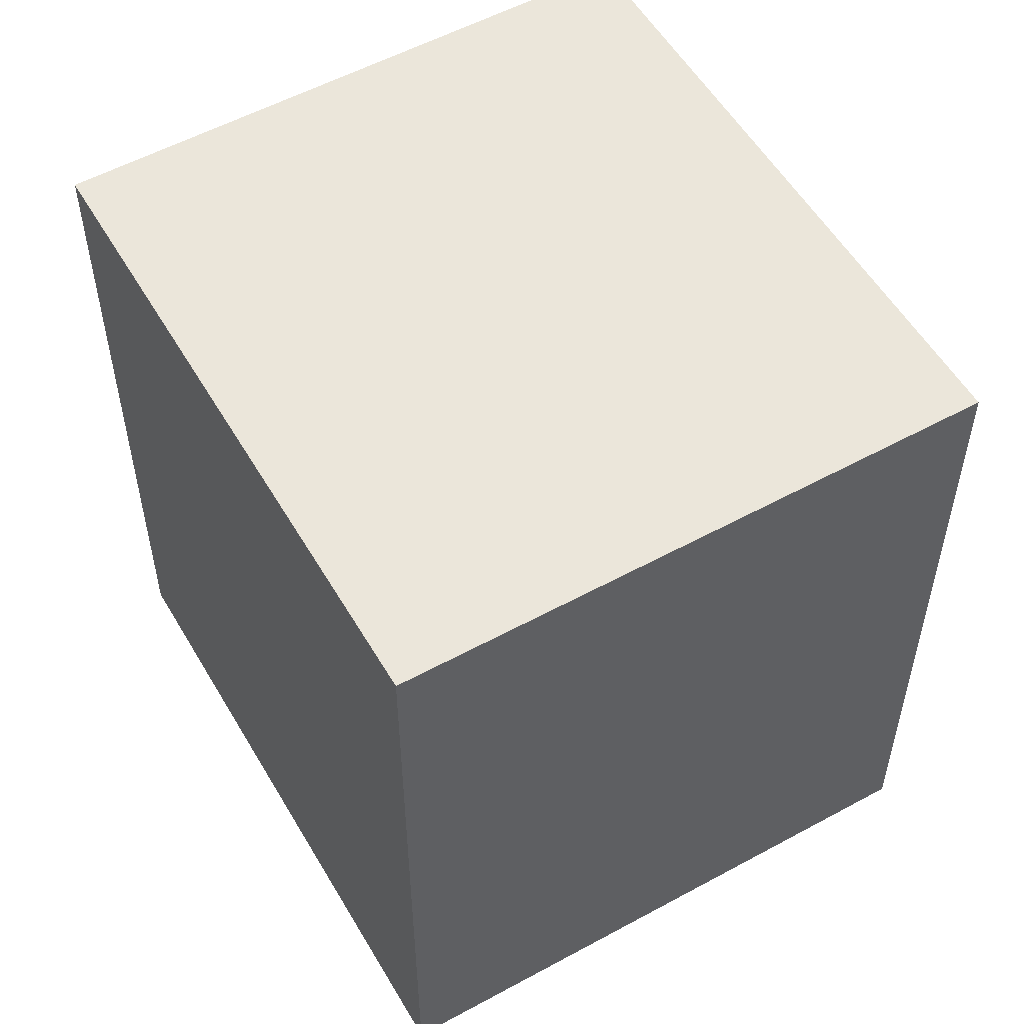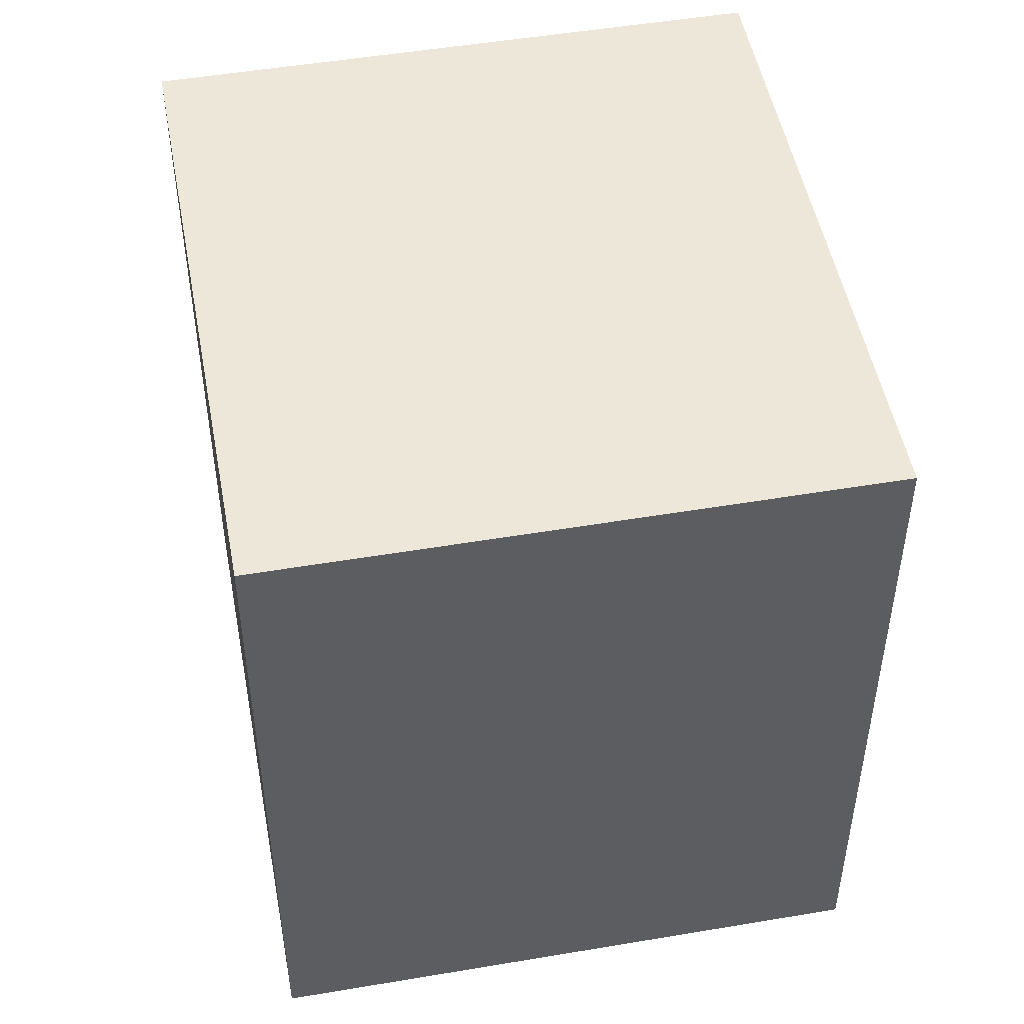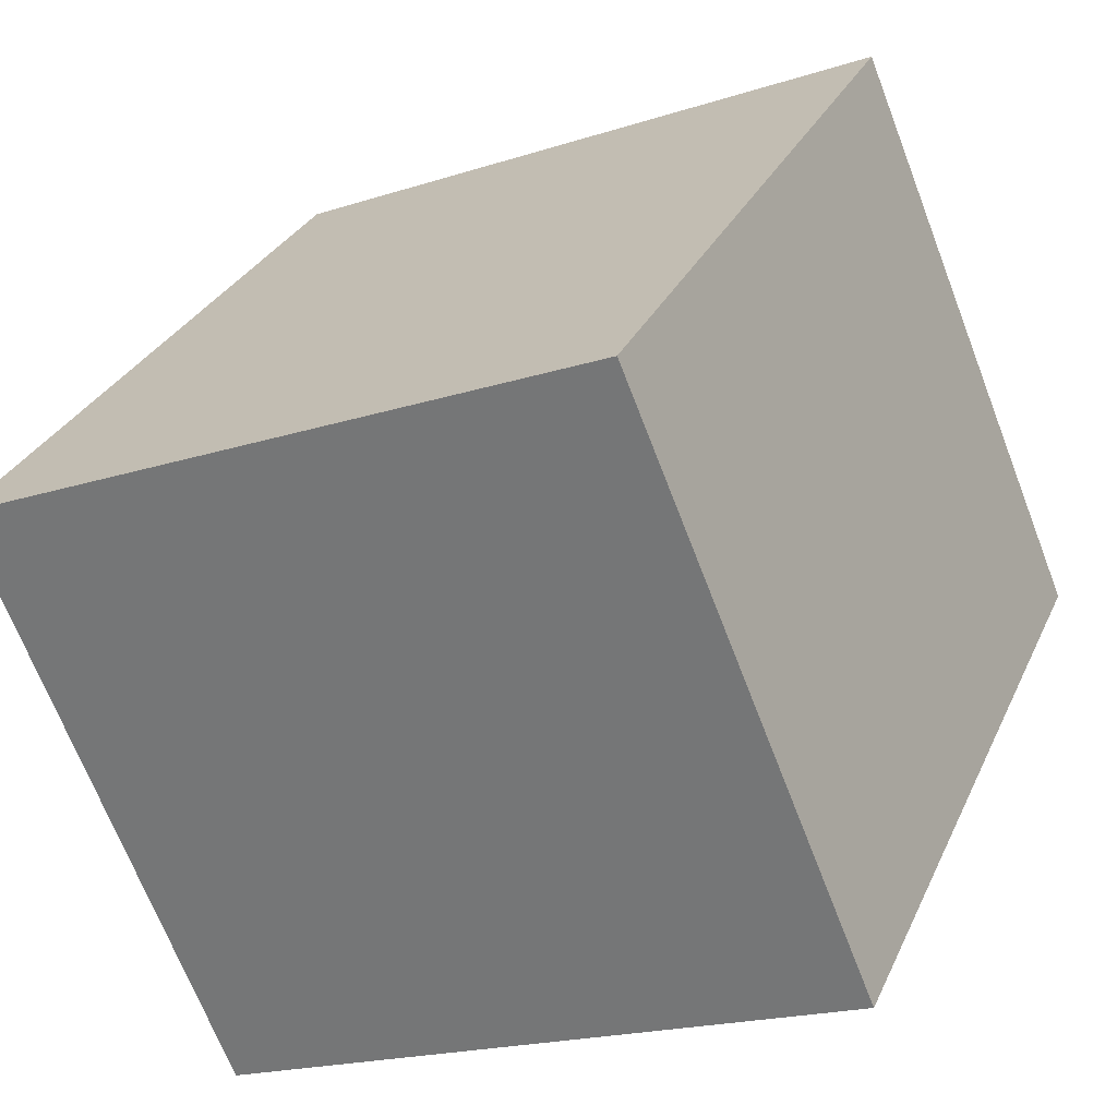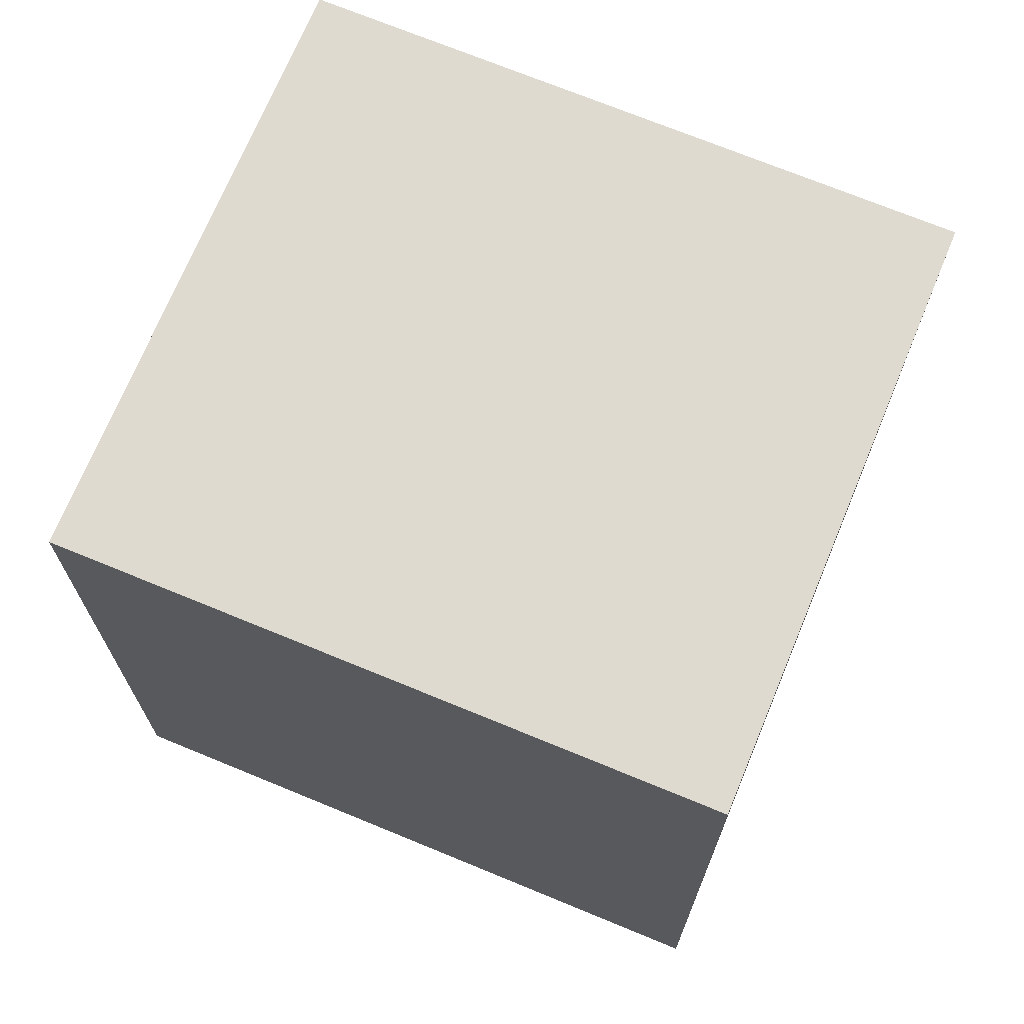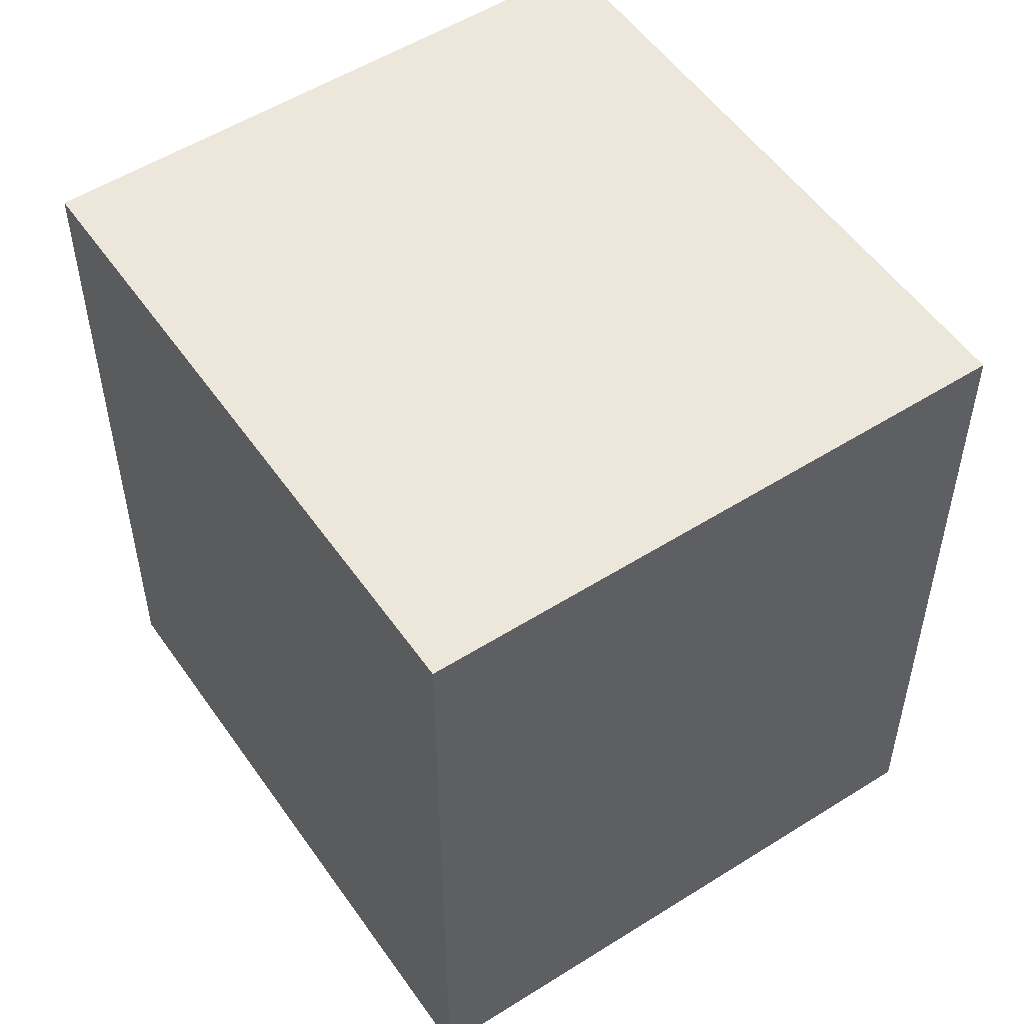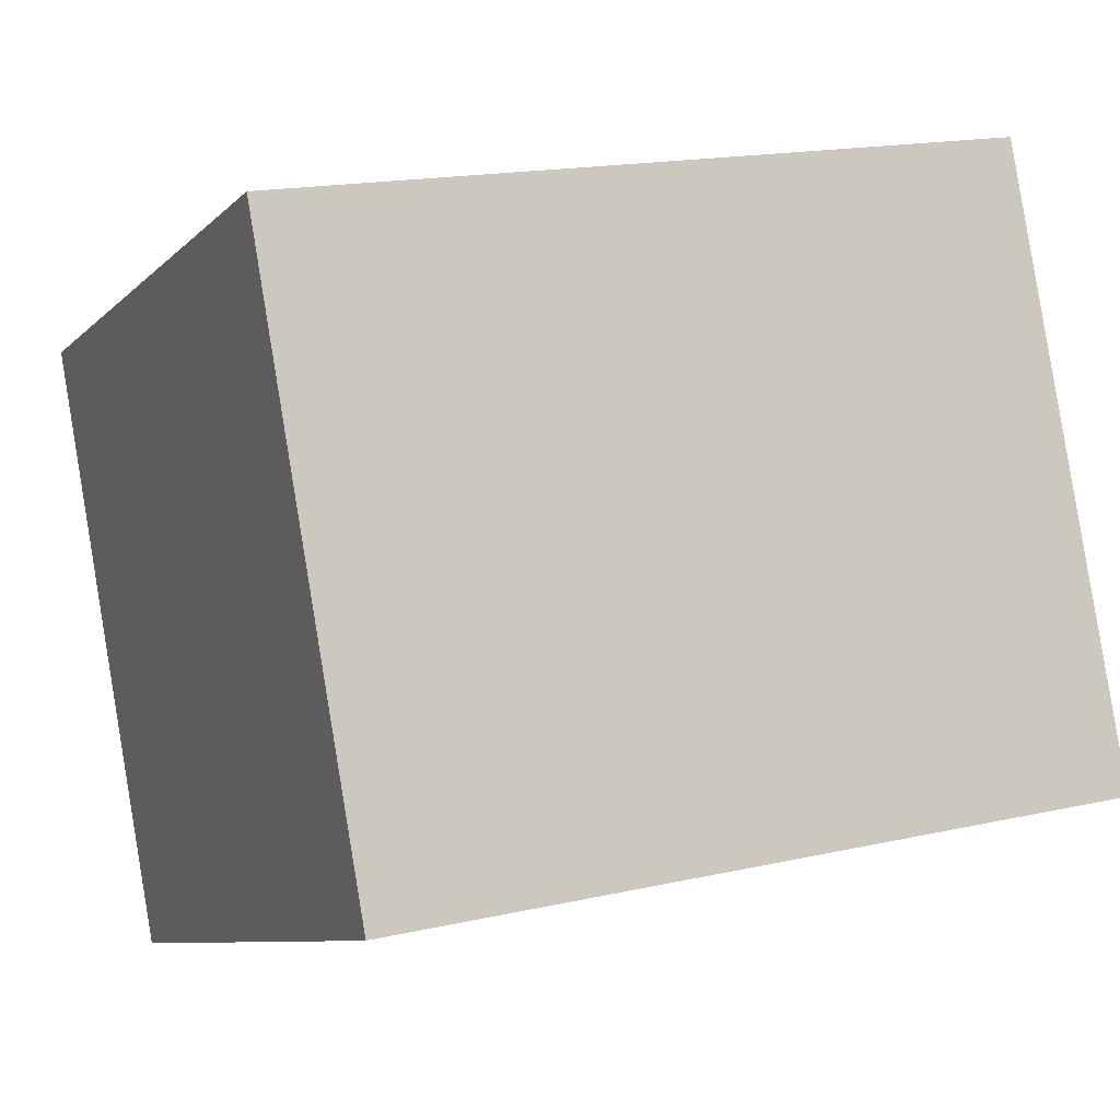
<metadata>
{"format":"obj","ext":"obj","renderer":"f3d","projection":"perspective","resolution":1024,"background":"white","views":[{"elev":54.9,"azim":-97.3,"up":"+Y"},{"elev":49.9,"azim":102.1,"up":"+Y"},{"elev":29.4,"azim":-159.1,"up":"+Z"},{"elev":71.0,"azim":-134.9,"up":"+Y"},{"elev":53.3,"azim":-101.4,"up":"+Y"},{"elev":16.7,"azim":-115.0,"up":"+Z"}]}
</metadata>
<code>
v  0 2.783 1.704e-16
v  3.206 2.783 1.165
v  2.316 2.783 -0.967
v  0.89 2.783 2.132
v  2.316 5.921e-17 -0.967
v  0 0 0
v  0.89 -1.305e-16 2.132
v  3.206 -7.134e-17 1.165
g defaultobject
f 1 2 3
f 2 1 4
f 5 1 3
f 1 5 6
f 6 4 1
f 4 6 7
f 7 2 4
f 2 7 8
f 8 3 2
f 3 8 5
f 8 6 5
f 6 8 7

</code>
